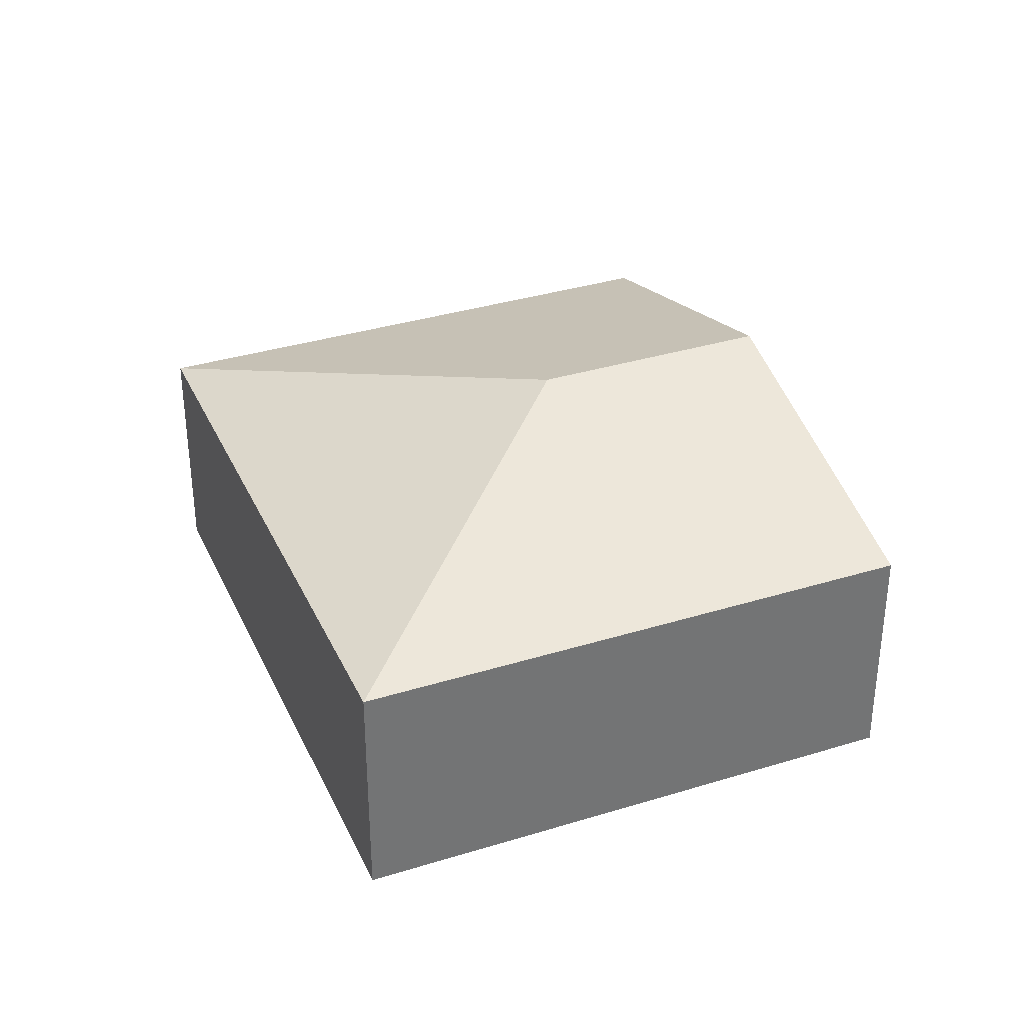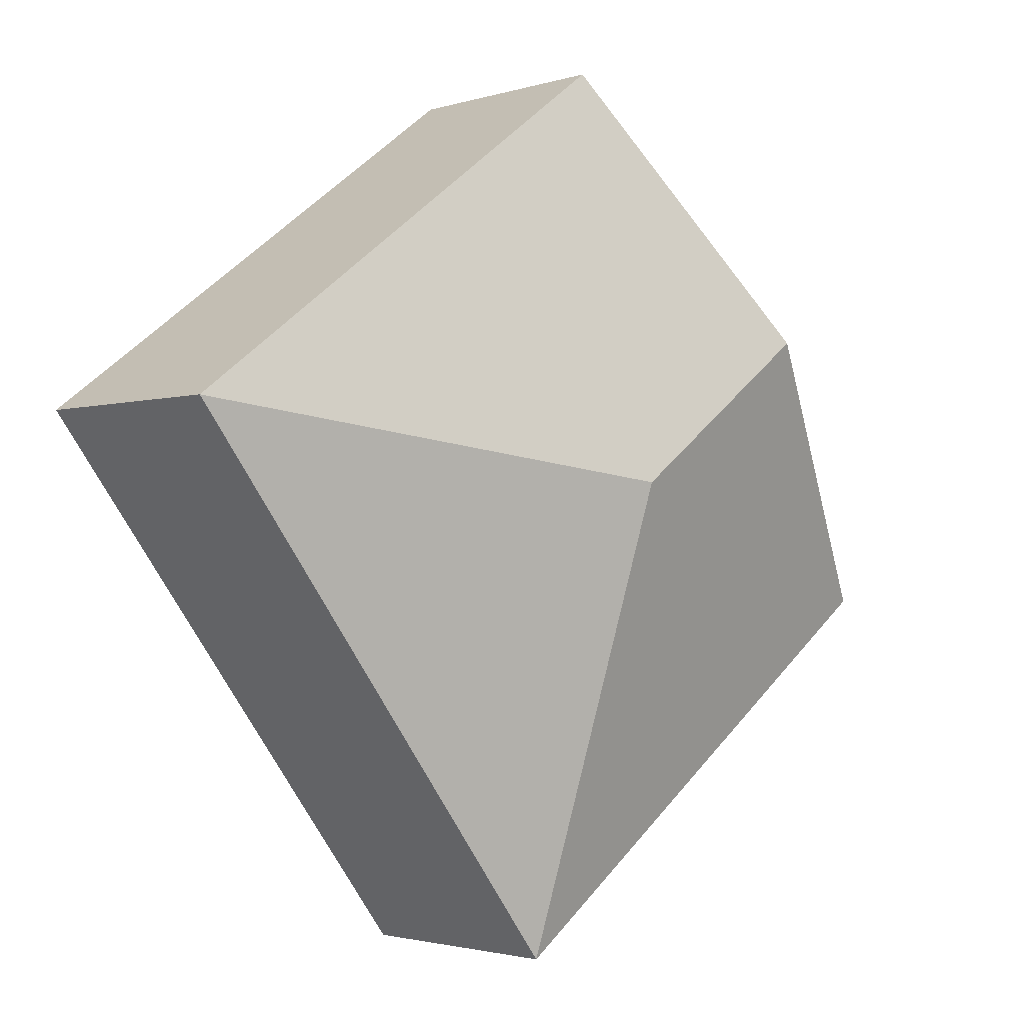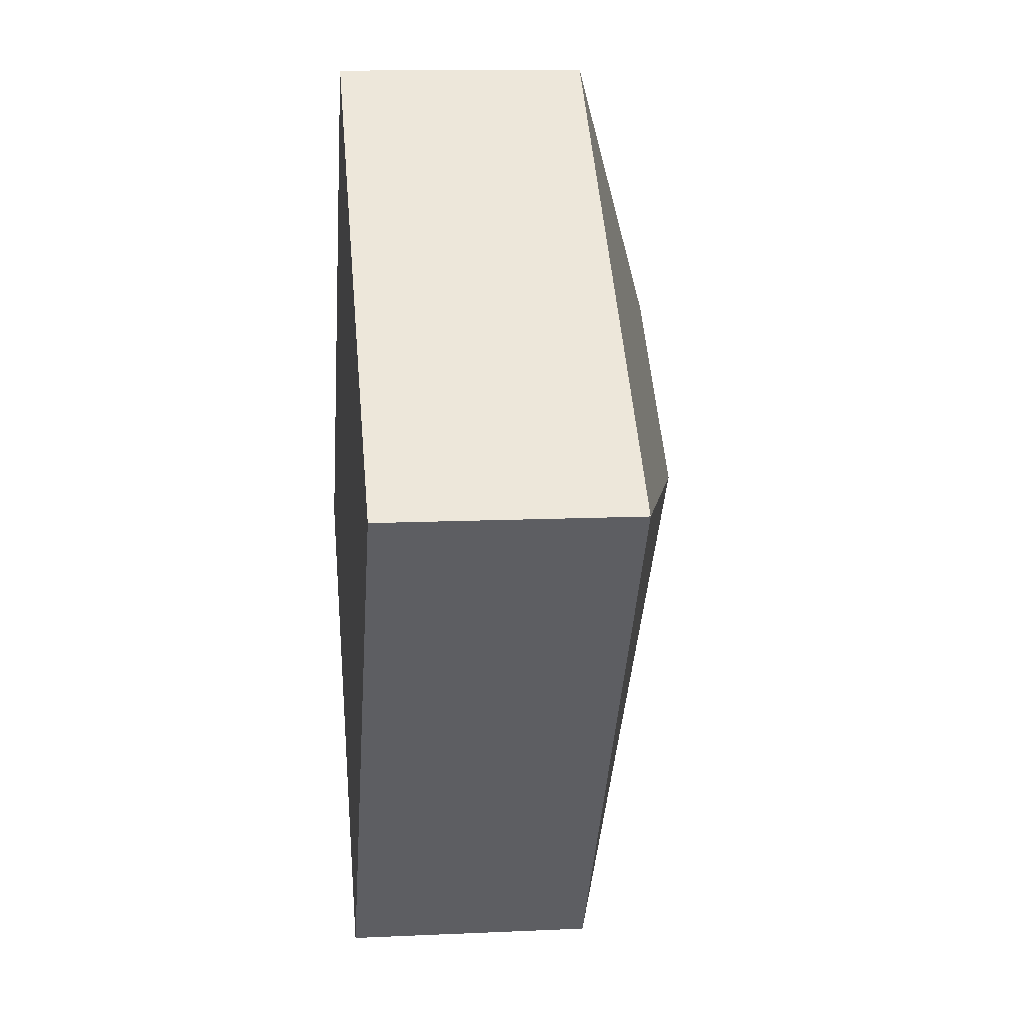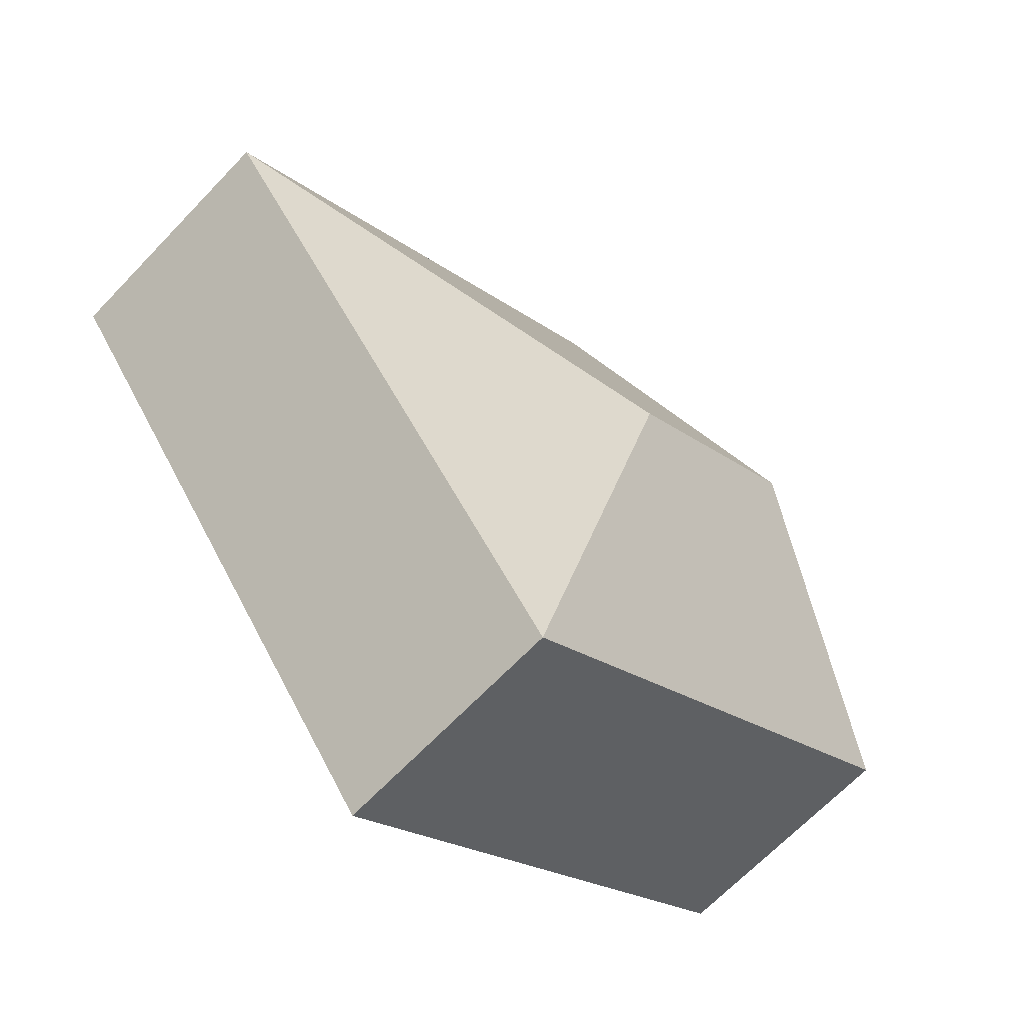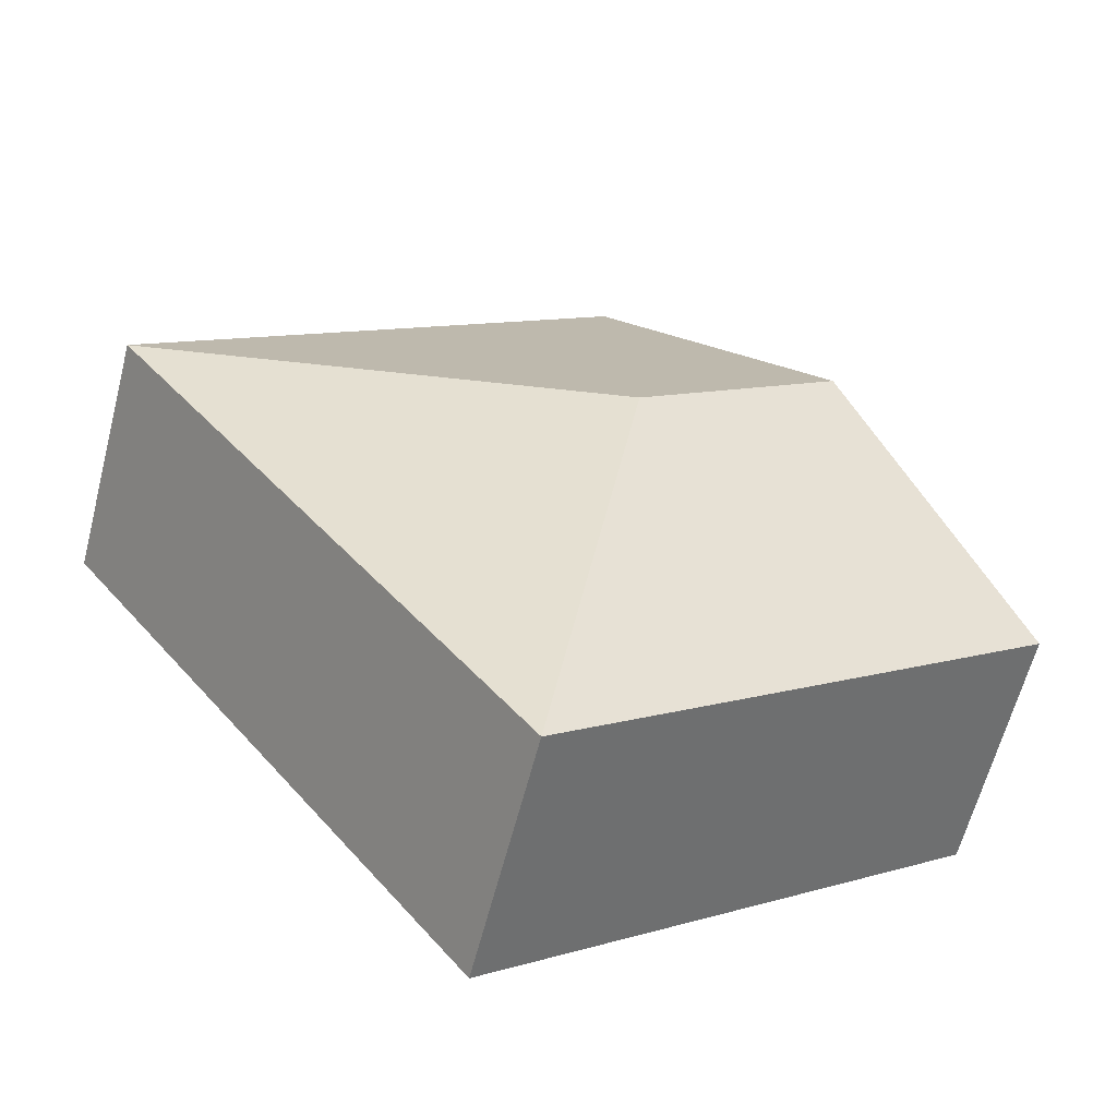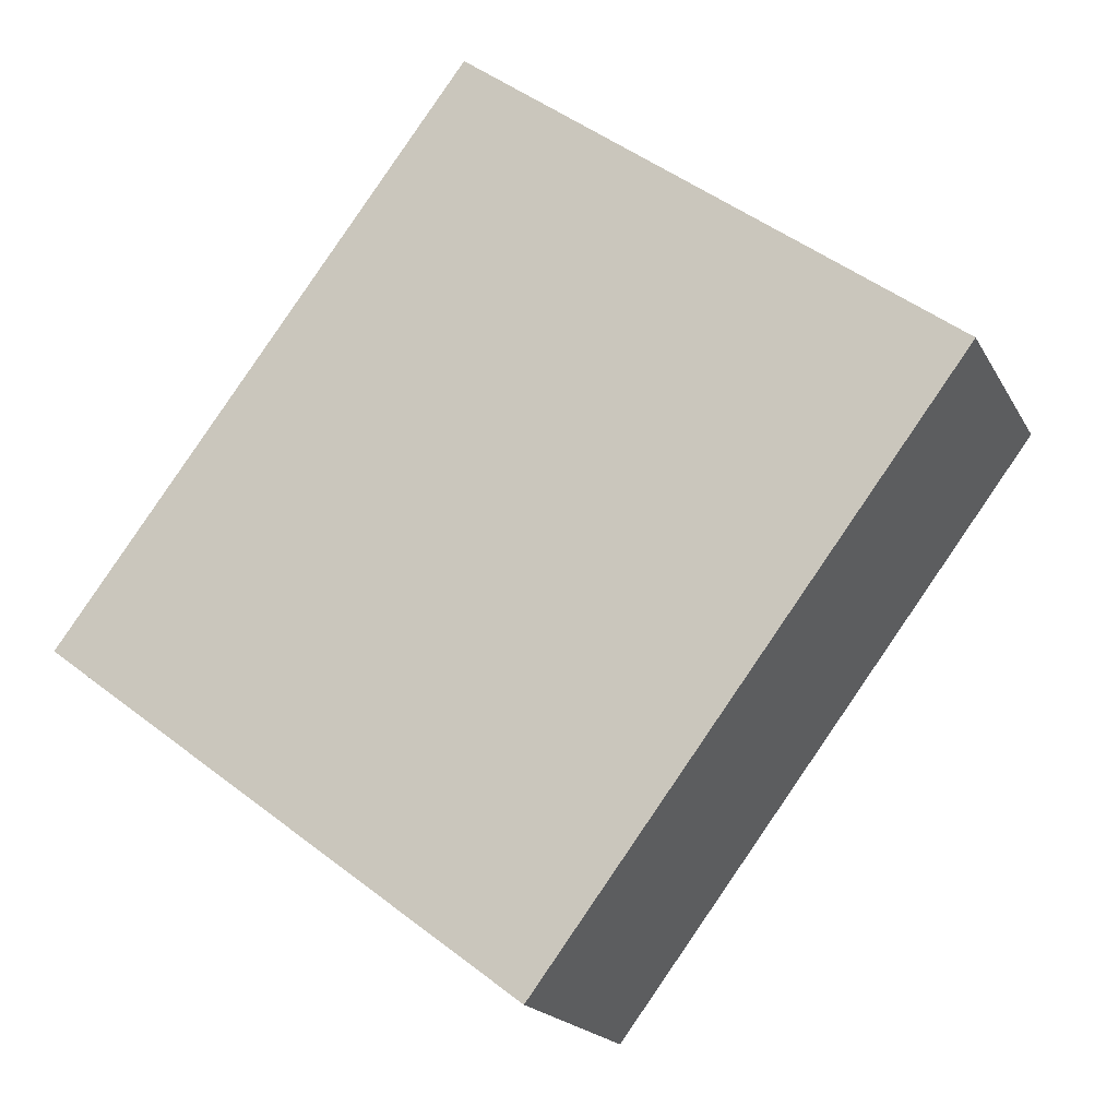
<metadata>
{"format":"obj","ext":"obj","renderer":"f3d","projection":"perspective","resolution":1024,"background":"white","views":[{"elev":35.1,"azim":-165.3,"up":"+Y"},{"elev":-2.1,"azim":137.9,"up":"+Z"},{"elev":12.6,"azim":83.9,"up":"+Z"},{"elev":-67.0,"azim":136.3,"up":"+Z"},{"elev":-62.3,"azim":165.5,"up":"+Z"},{"elev":-18.6,"azim":20.6,"up":"+Z"}]}
</metadata>
<code>
v  4.432 3.694 1.286
v  4.45 2.633 5.901
v  9.608 2.632 2.012
v  2.225 3.694 2.951
v  5.158 2.632 -3.89
v  0 2.632 1.612e-16
v  5.158 2.382e-16 -3.89
v  0 0 0
v  2.225 -1.807e-16 2.951
v  4.45 -3.613e-16 5.901
v  9.608 -1.232e-16 2.012
g defaultobject
f 1 2 3
f 2 1 4
f 1 3 5
f 6 1 5
f 1 6 4
f 7 6 5
f 6 7 8
f 8 4 6
f 4 8 9
f 4 9 2
f 2 9 10
f 10 3 2
f 3 10 11
f 11 5 3
f 5 11 7
f 11 8 7
f 8 11 9
f 9 11 10

</code>
